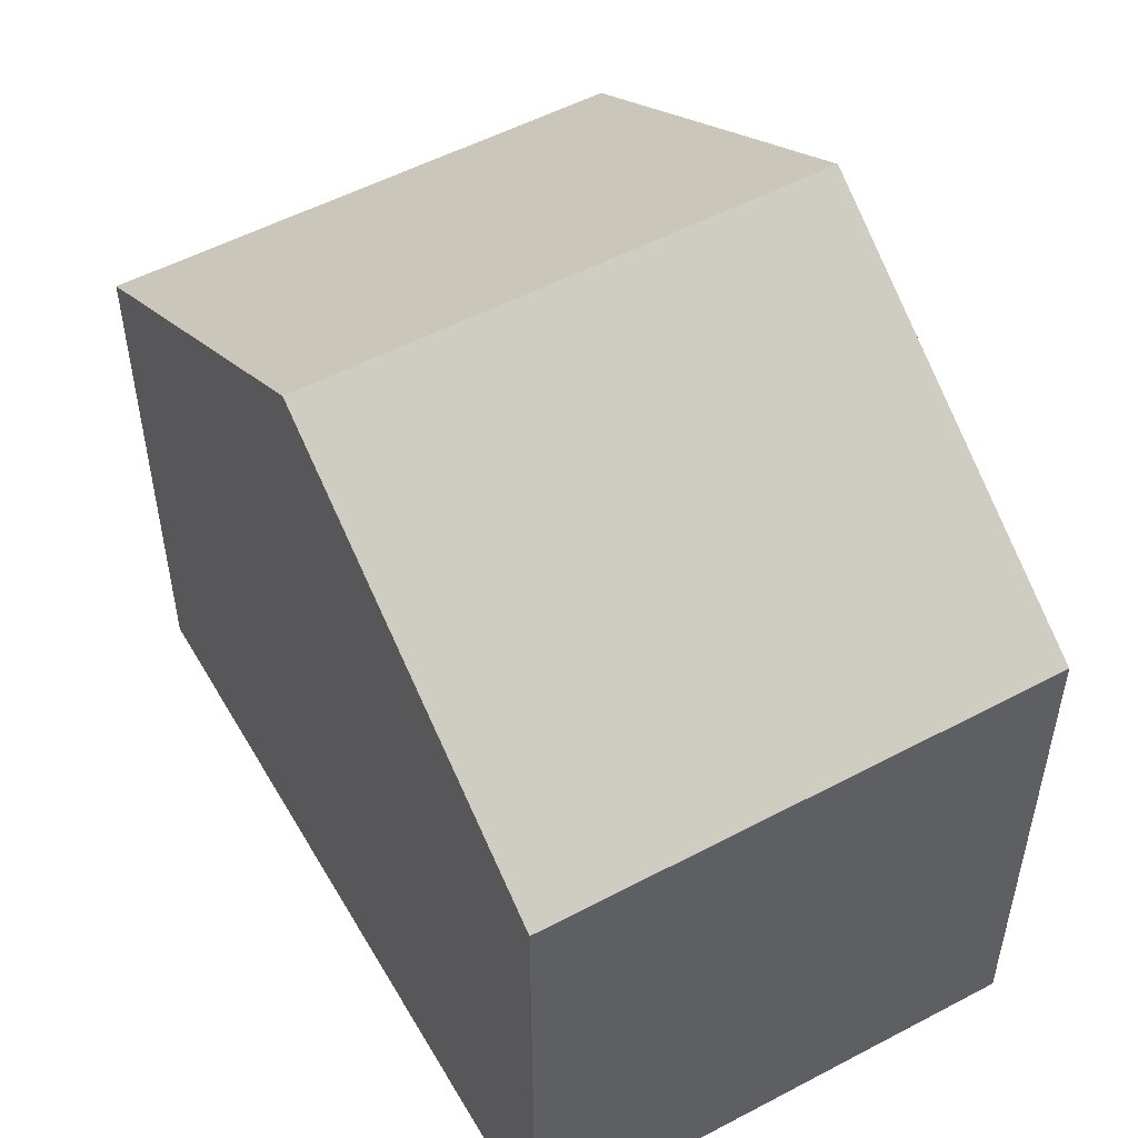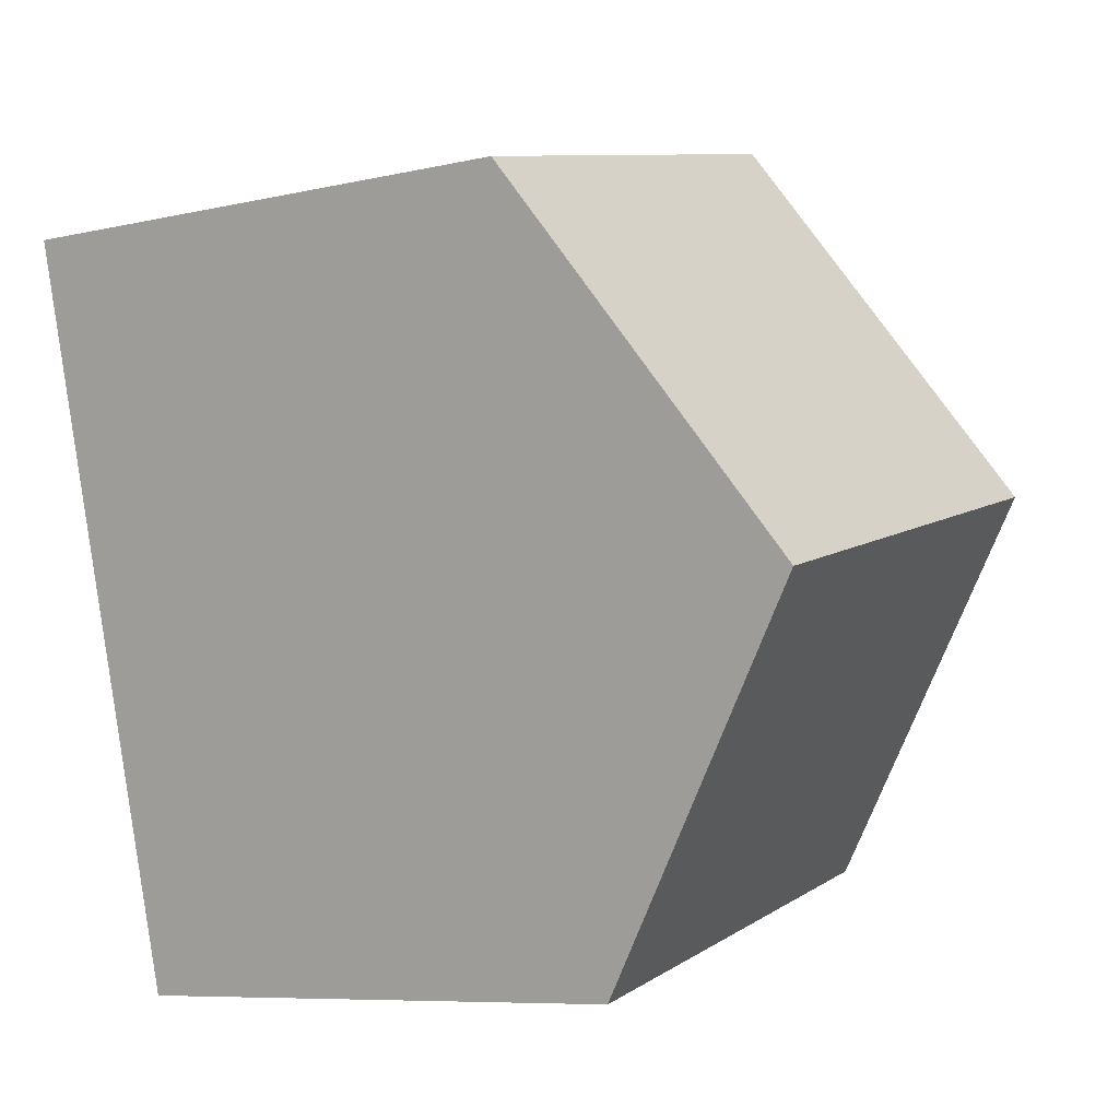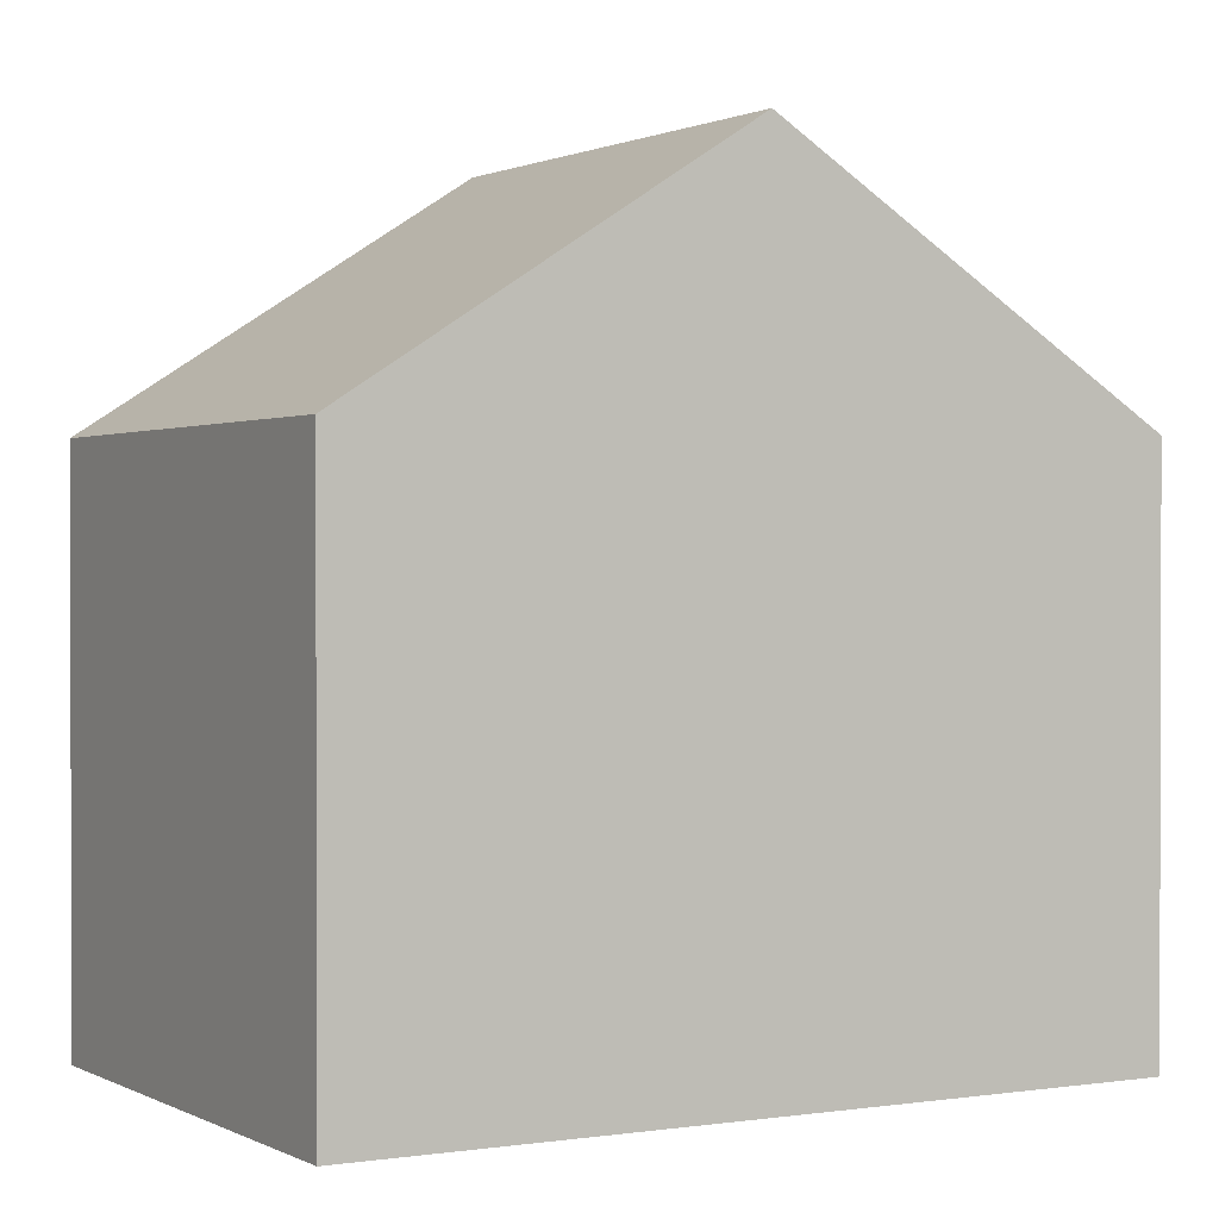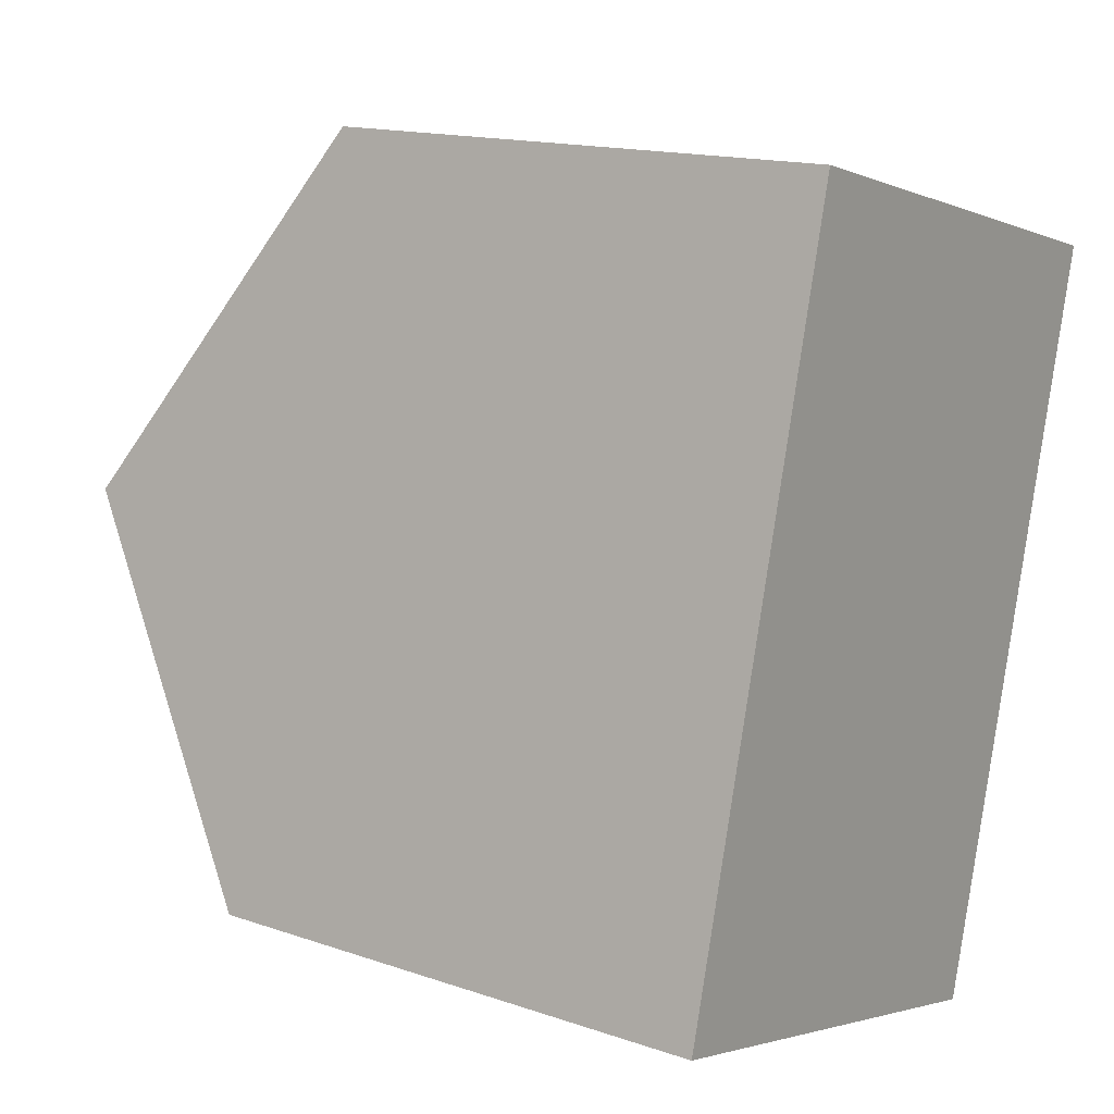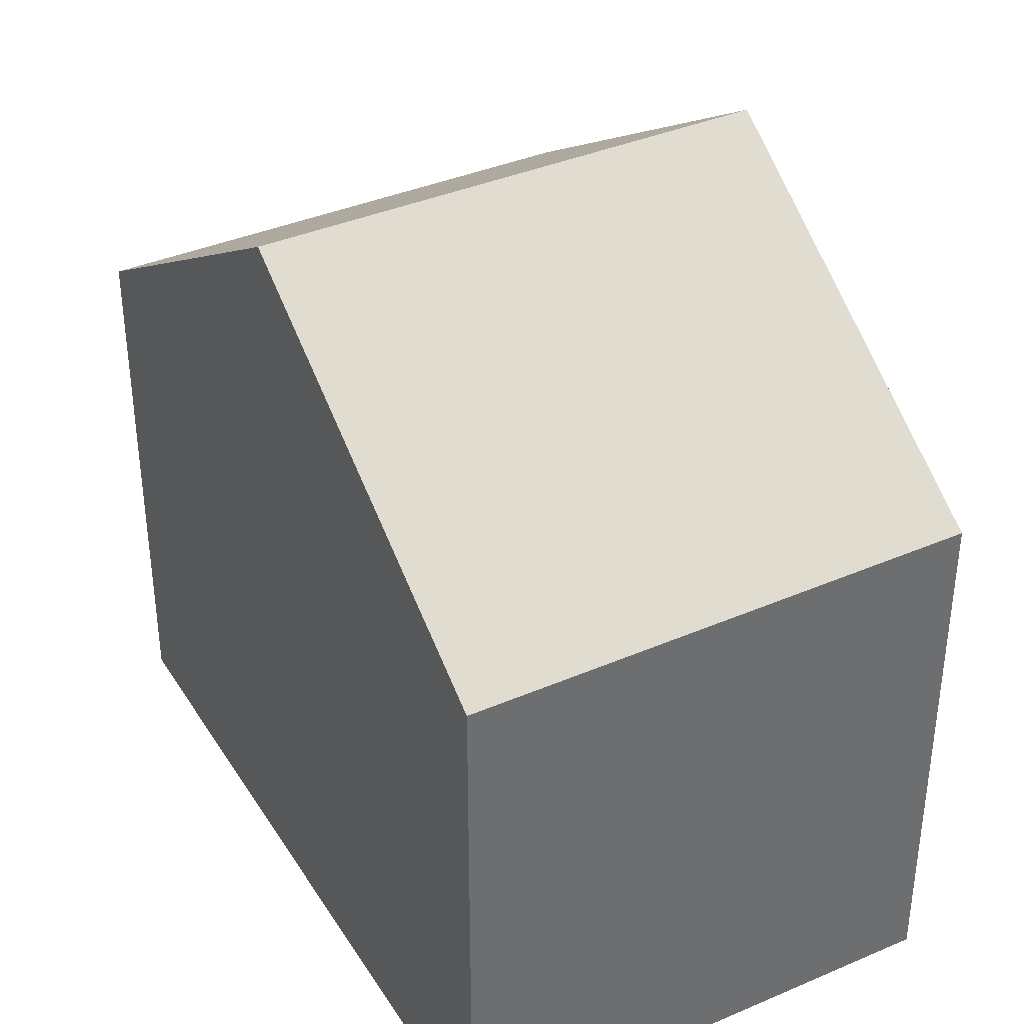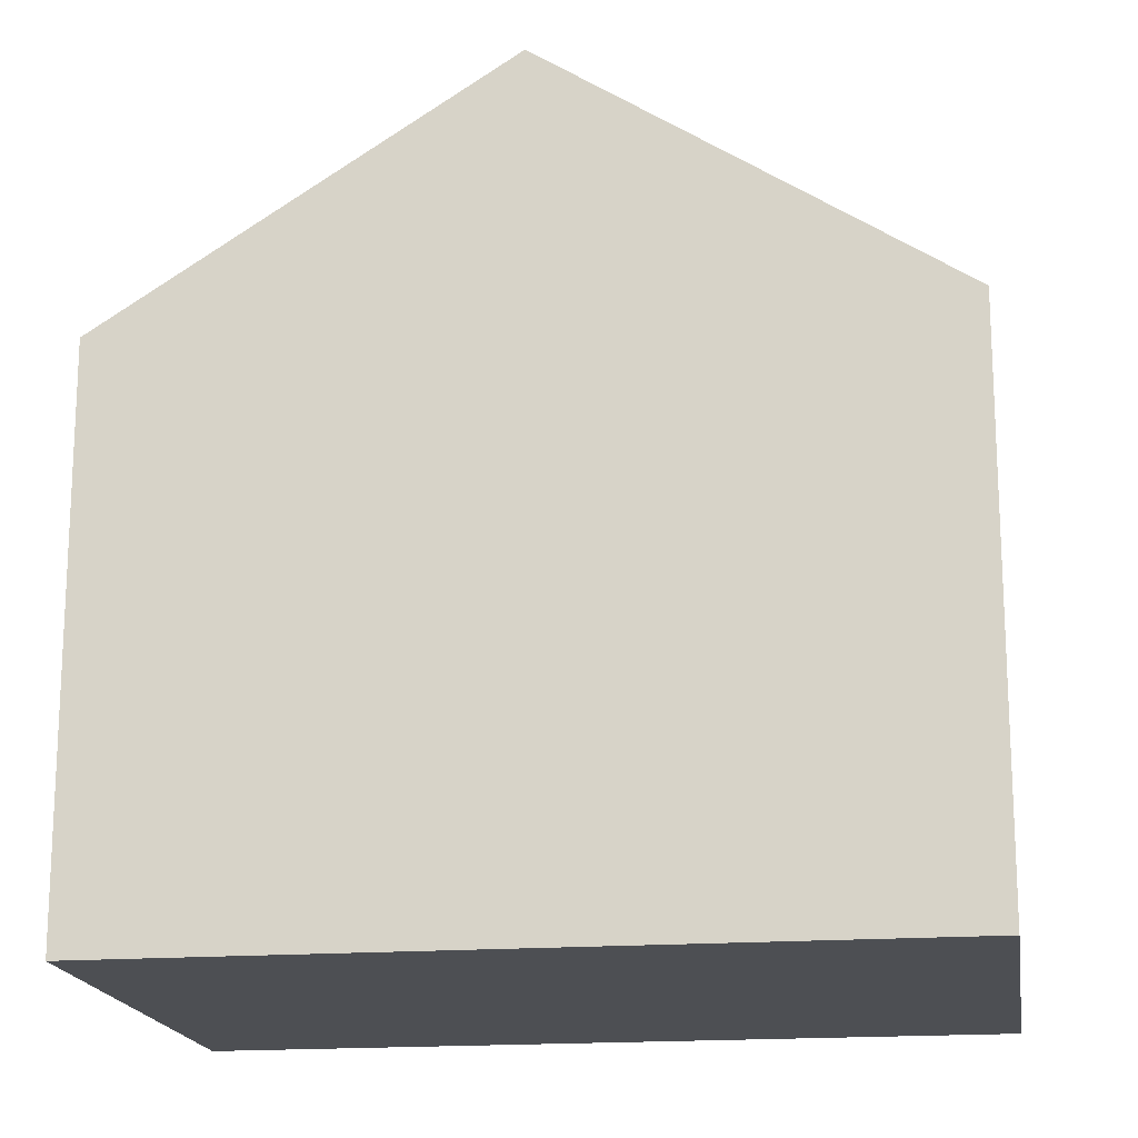
<metadata>
{"format":"obj","ext":"obj","renderer":"f3d","projection":"perspective","resolution":1024,"background":"white","views":[{"elev":53.4,"azim":165.1,"up":"+Y"},{"elev":-7.9,"azim":122.4,"up":"+Z"},{"elev":1.0,"azim":-105.1,"up":"+Y"},{"elev":15.3,"azim":-54.1,"up":"+Z"},{"elev":38.2,"azim":166.0,"up":"+Y"},{"elev":-17.6,"azim":-66.9,"up":"+Y"}]}
</metadata>
<code>
v  9.183 12.2 3.836
v  3.037 8.376 11.65
v  10.71 8.376 9.665
v  1.517 12.2 5.817
v  0 8.384 5.134e-16
v  7.659 8.373 -1.998
v  0 0 0
v  1.517 -3.562e-16 5.817
v  3.037 -7.132e-16 11.65
v  10.71 -5.918e-16 9.665
v  9.183 -2.349e-16 3.836
v  7.659 1.223e-16 -1.998
g defaultobject
f 1 2 3
f 2 1 4
f 5 1 6
f 1 5 4
f 7 4 5
f 4 7 2
f 2 7 8
f 2 8 9
f 9 3 2
f 3 9 10
f 10 1 3
f 1 10 6
f 6 10 11
f 6 11 12
f 6 7 5
f 7 6 12
f 8 10 9
f 10 8 7
f 10 7 11
f 11 7 12

</code>
